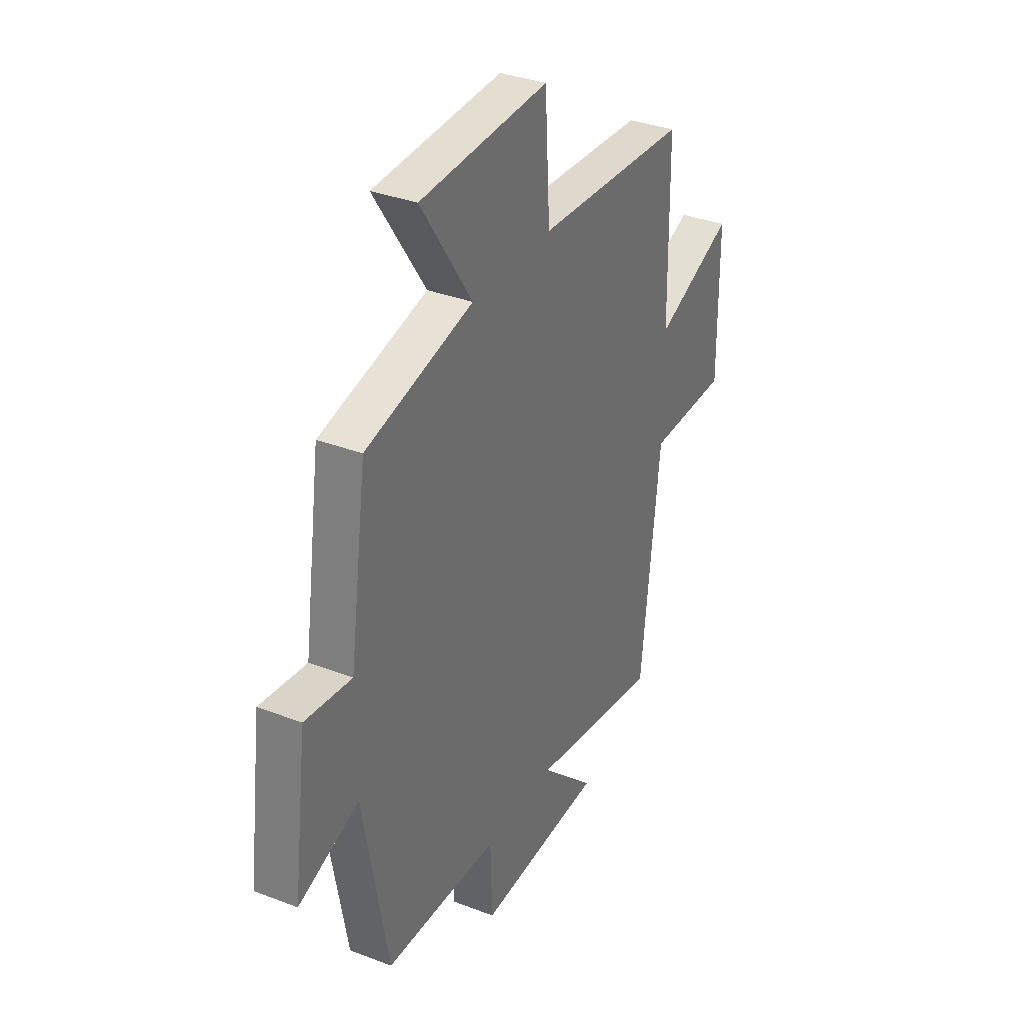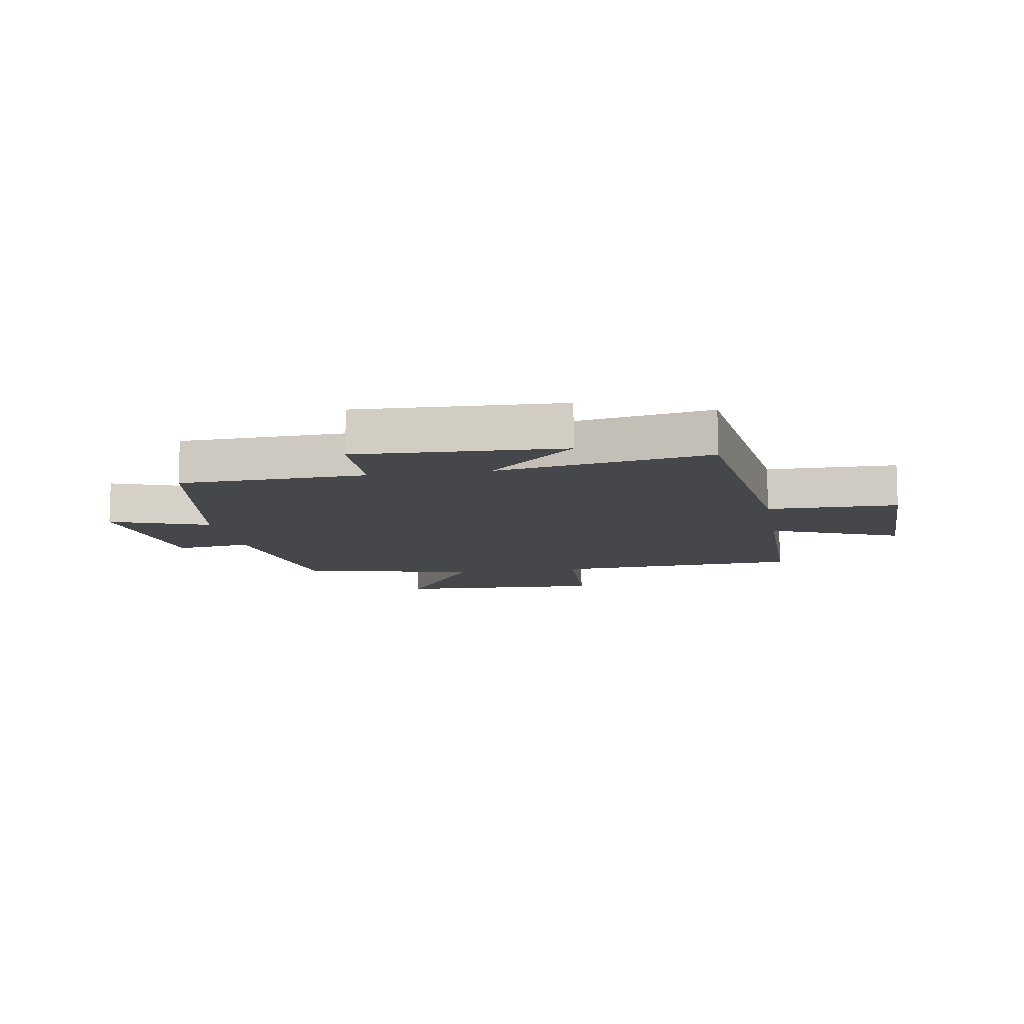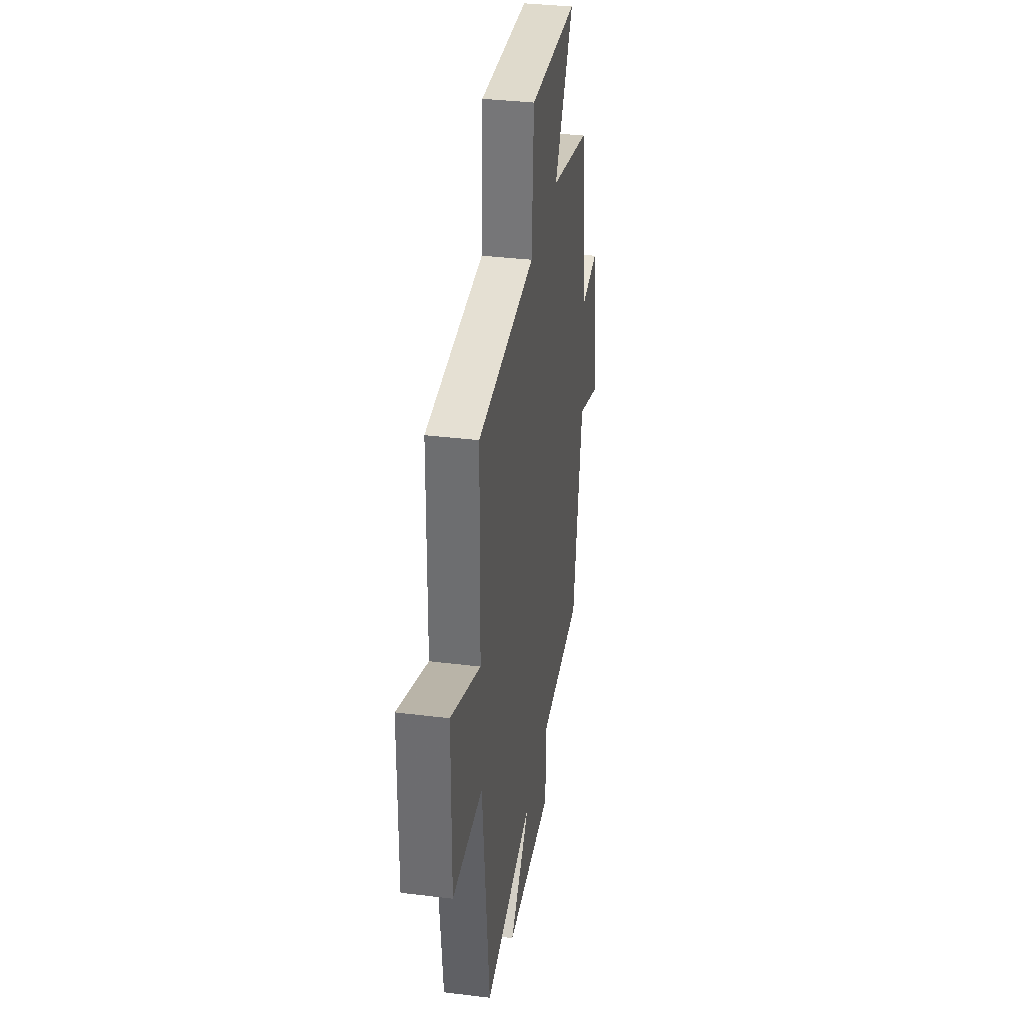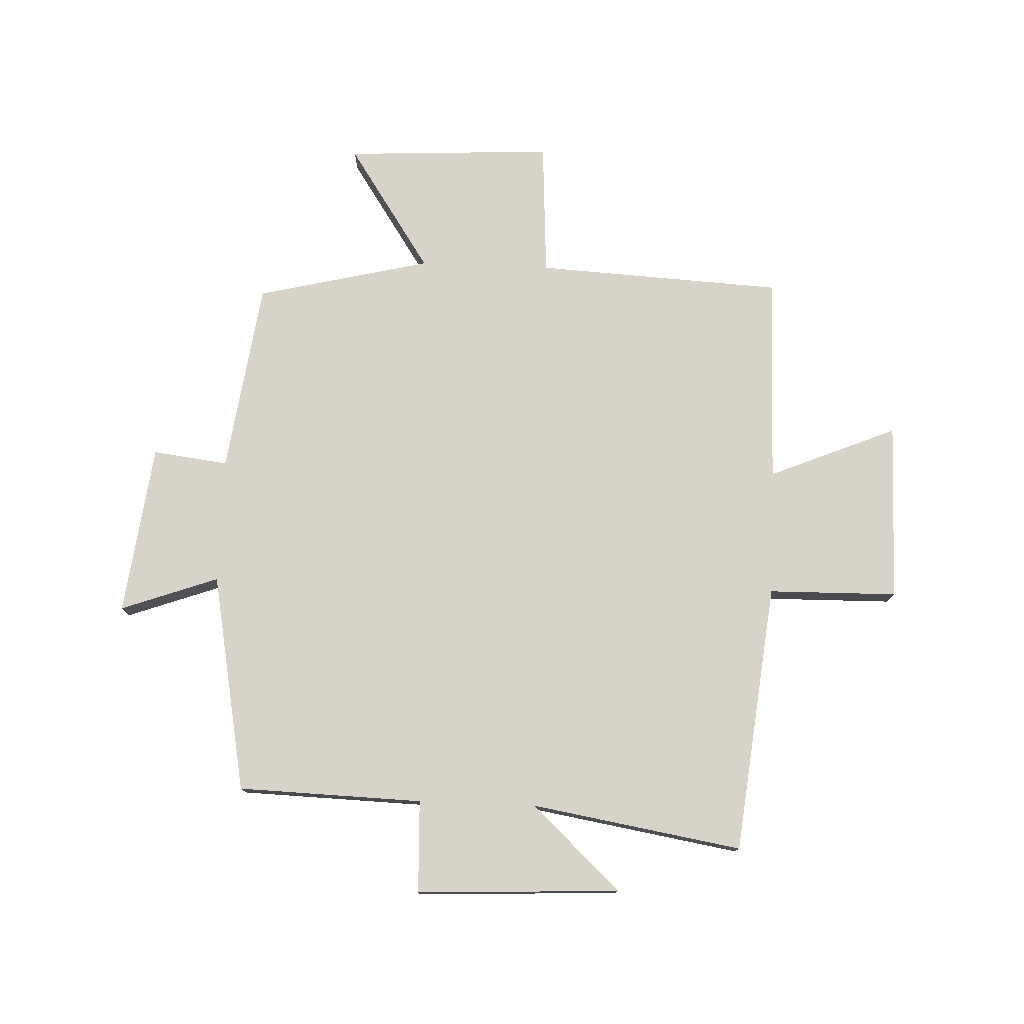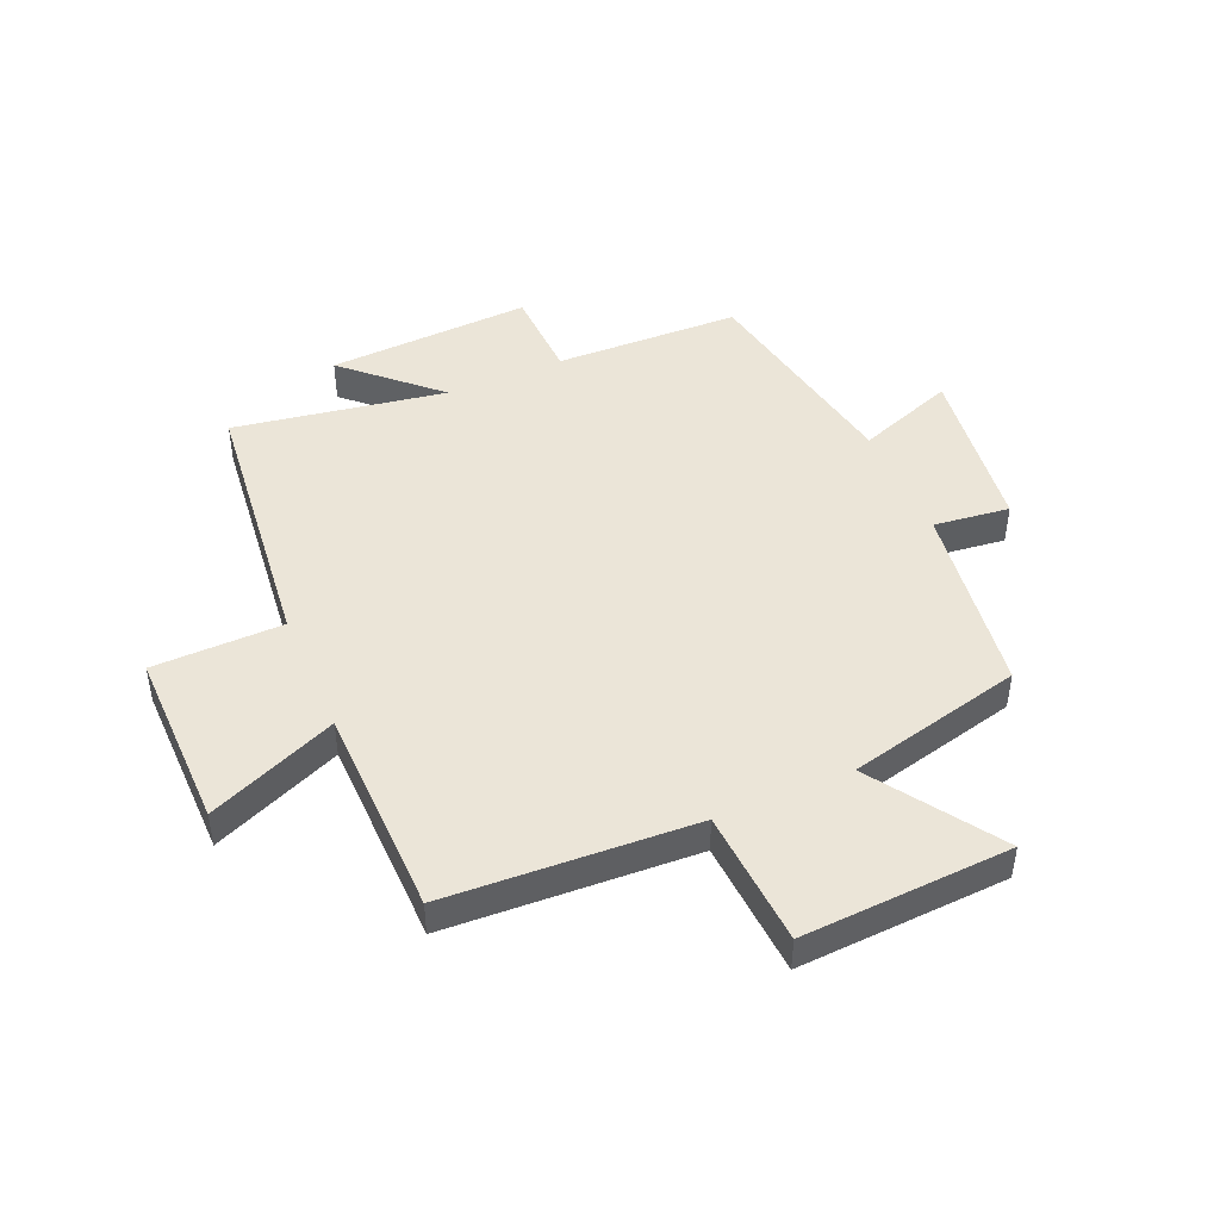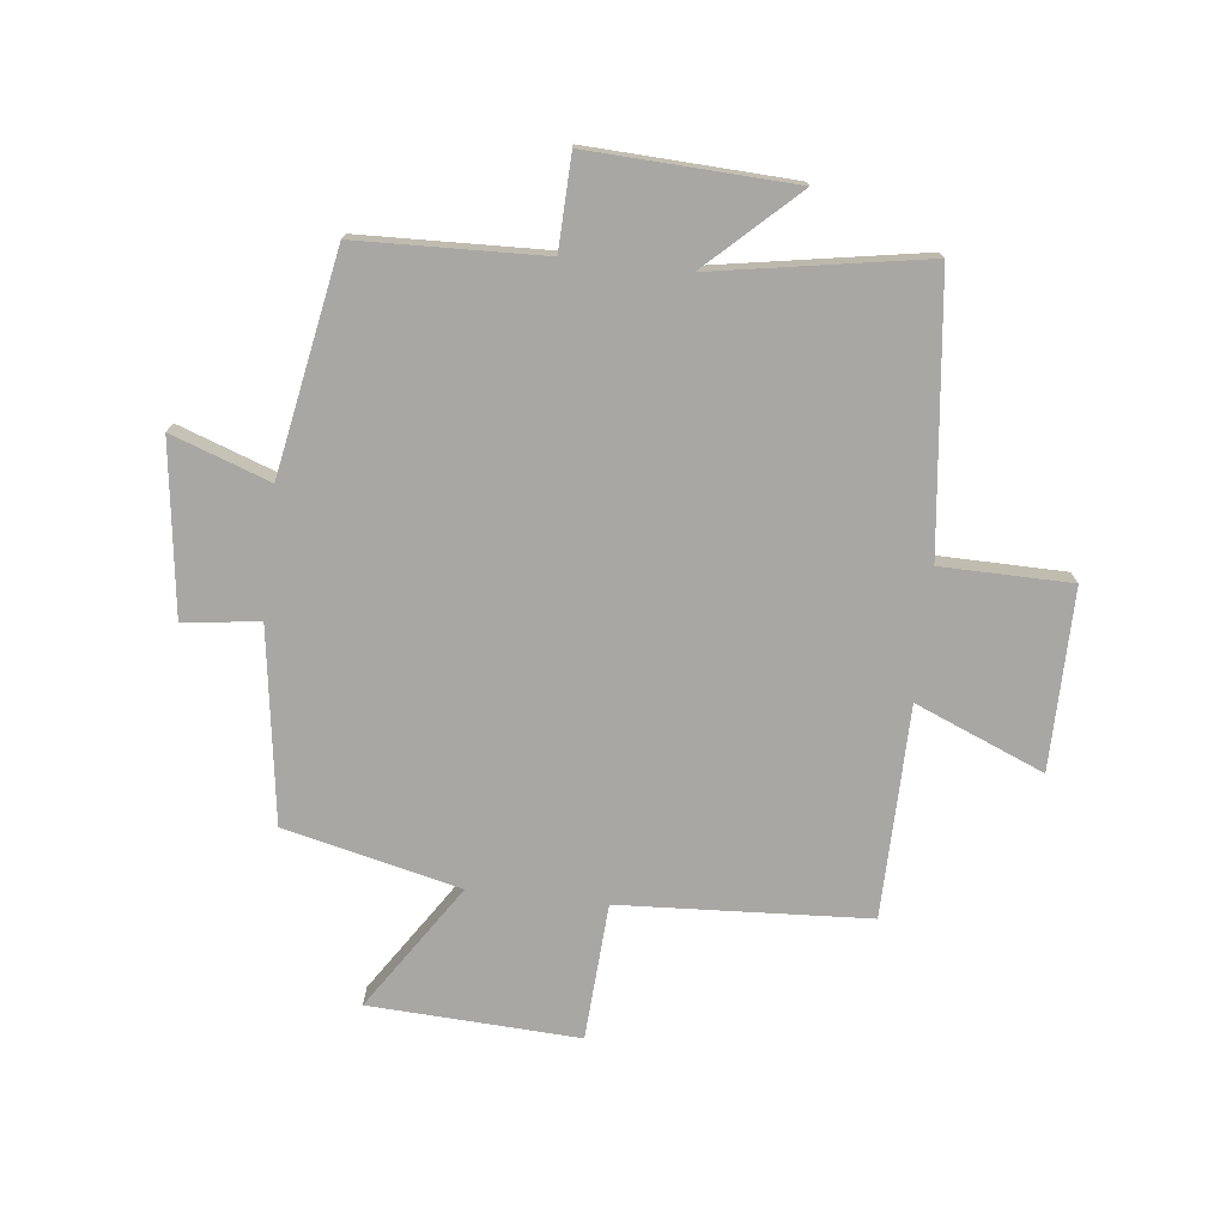
<metadata>
{"format":"obj","ext":"obj","renderer":"f3d","projection":"perspective","resolution":1024,"background":"white","views":[{"elev":34.3,"azim":117.4,"up":"+Z"},{"elev":-10.6,"azim":-170.2,"up":"+Y"},{"elev":35.2,"azim":-80.7,"up":"+Z"},{"elev":76.8,"azim":-177.8,"up":"+Y"},{"elev":46.0,"azim":-23.5,"up":"+Y"},{"elev":-74.5,"azim":173.6,"up":"+Y"}]}
</metadata>
<code>
v 0.453 0.07 0.429
v 0.5 0.07 0.1
v 0.629 0.07 0.116
v 0.667 0.07 -0.176
v 0.5 0.07 -0.116
v 0.431 0.07 -0.49
v 0.115 0.07 -0.5
v 0.11 0.07 -0.658
v -0.238 0.07 -0.642
v -0.087 0.07 -0.5
v -0.448 0.07 -0.561
v -0.5 0.07 -0.1
v -0.721 0.07 -0.097
v -0.719 0.07 0.209
v -0.5 0.07 0.118
v -0.495 0.07 0.477
v -0.073 0.07 0.5
v -0.059 0.07 0.732
v 0.297 0.07 0.714
v 0.155 0.07 0.5
v 0.453 0 0.429
v 0.5 0 0.1
v 0.629 0 0.116
v 0.667 0 -0.176
v 0.5 0 -0.116
v 0.431 0 -0.49
v 0.115 0 -0.5
v 0.11 0 -0.658
v -0.238 0 -0.642
v -0.087 0 -0.5
v -0.448 0 -0.561
v -0.5 0 -0.1
v -0.721 0 -0.097
v -0.719 0 0.209
v -0.5 0 0.118
v -0.495 0 0.477
v -0.073 0 0.5
v -0.059 0 0.732
v 0.297 0 0.714
v 0.155 0 0.5
f 17 18 19 20
f 15 16 17 20
f 15 20 1 2
f 12 13 14 15
f 10 11 12 15
f 10 15 2
f 7 8 9 10
f 5 6 7 10
f 5 10 2 3
f 3 4 5
f 40 39 38 37
f 40 37 36 35
f 22 21 40 35
f 35 34 33 32
f 35 32 31 30
f 22 35 30
f 30 29 28 27
f 30 27 26 25
f 23 22 30 25
f 25 24 23
f 1 21 22 2
f 2 22 23 3
f 3 23 24 4
f 4 24 25 5
f 5 25 26 6
f 6 26 27 7
f 7 27 28 8
f 8 28 29 9
f 9 29 30 10
f 10 30 31 11
f 11 31 32 12
f 12 32 33 13
f 13 33 34 14
f 14 34 35 15
f 15 35 36 16
f 16 36 37 17
f 17 37 38 18
f 18 38 39 19
f 19 39 40 20
f 20 40 21 1

</code>
